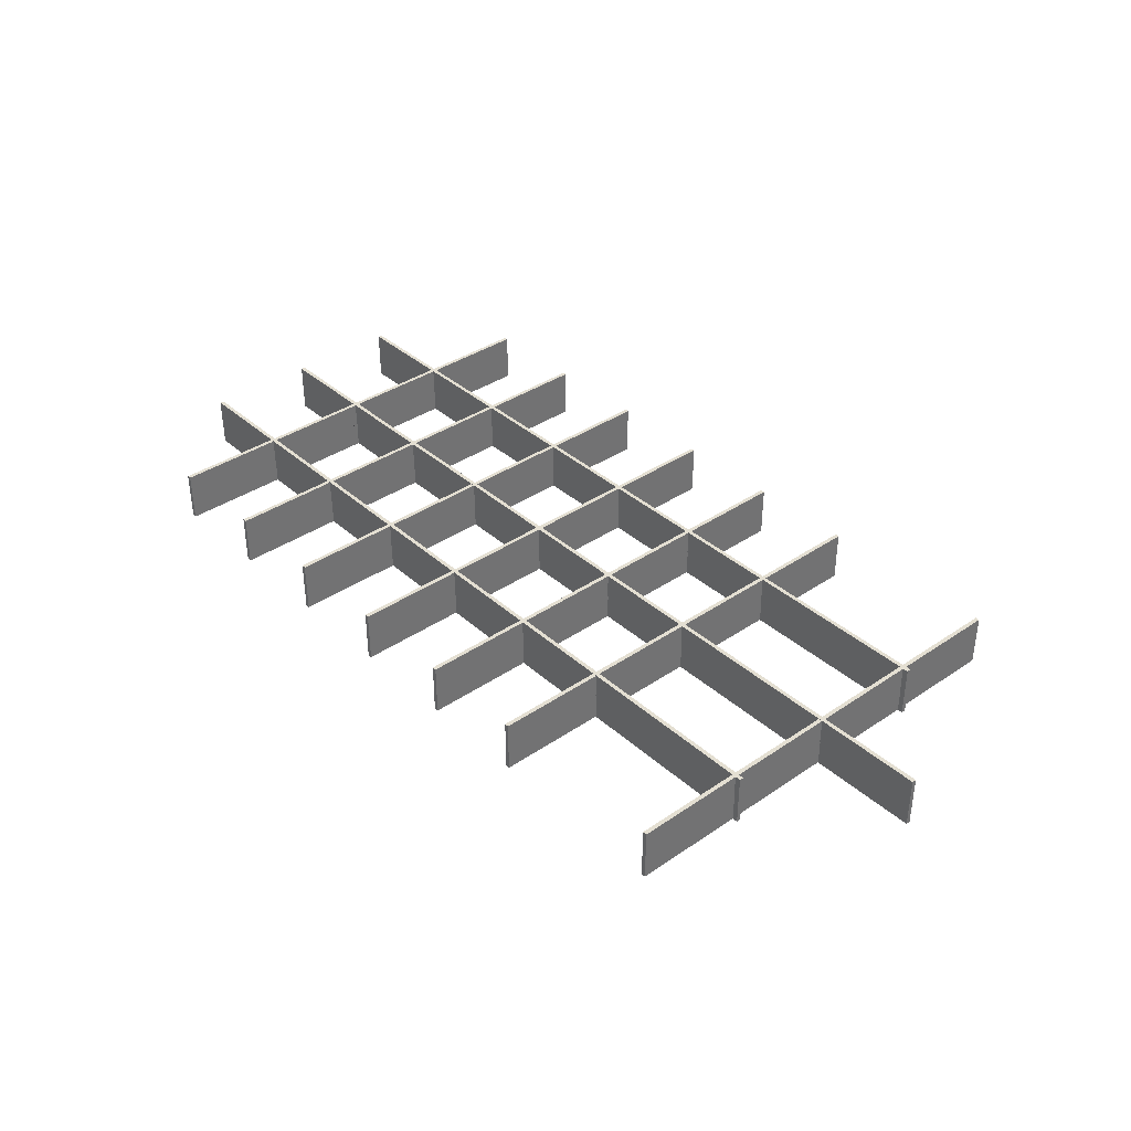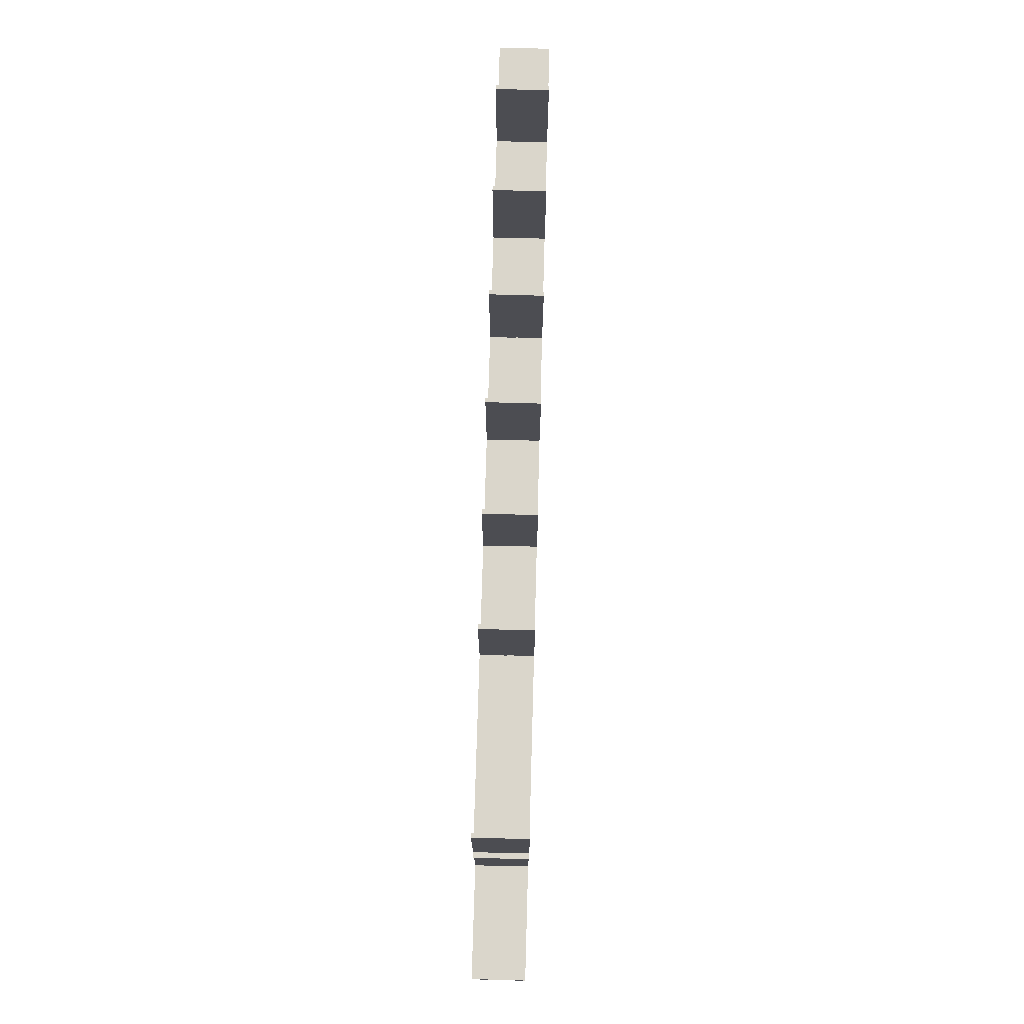
<metadata>
{"format":"obj","ext":"obj","renderer":"f3d","projection":"perspective","resolution":1024,"background":"white","views":[{"elev":37.0,"azim":-131.3,"up":"+Z"},{"elev":73.7,"azim":-88.4,"up":"+Y"}]}
</metadata>
<code>
o 299_-_ORGANIZADOR_MAQUIAGEM_MD-1(900_A_999mm)x(360_A_535mm)
v 105 -329.4 1e-06
v 100 -325.4 1e-06
v 105 -325.4 1e-06
v 100 -329.4 1e-06
v 493.2 -329.4 1e-06
v 393.2 -325.4 1e-06
v 493.2 -325.4 1e-06
v 393.2 -329.4 1e-06
v 701.6 -329.4 1e-06
v 601.6 -325.4 1e-06
v 701.6 -325.4 1e-06
v 601.6 -329.4 1e-06
v 597.4 -329.4 1e-06
v 497.4 -325.4 1e-06
v 597.4 -325.4 1e-06
v 497.4 -329.4 1e-06
v 805.8 -329.4 1e-06
v 705.8 -325.4 1e-06
v 805.8 -325.4 1e-06
v 705.8 -329.4 1e-06
v 389 -329.4 1e-06
v 289 -325.4 1e-06
v 389 -325.4 1e-06
v 289 -329.4 1e-06
v 284.8 -329.4 1e-06
v 109.2 -325.4 1e-06
v 284.8 -325.4 1e-06
v 109.2 -329.4 1e-06
v 100 -329.4 50
v 100 -325.4 50
v 109.2 -329.4 25
v 289 -329.4 25
v 393.2 -329.4 25
v 497.4 -329.4 25
v 601.6 -329.4 25
v 705.8 -329.4 25
v 910 -329.4 1e-06
v 810 -329.4 25
v 810 -329.4 1e-06
v 105 -329.4 25
v 910 -329.4 50
v 284.8 -329.4 25
v 389 -329.4 25
v 493.2 -329.4 25
v 597.4 -329.4 25
v 701.6 -329.4 25
v 805.8 -329.4 25
v 910 -325.4 50
v 910 -325.4 1e-06
v 105 -325.4 25
v 109.2 -325.4 25
v 284.8 -325.4 25
v 289 -325.4 25
v 389 -325.4 25
v 393.2 -325.4 25
v 493.2 -325.4 25
v 497.4 -325.4 25
v 597.4 -325.4 25
v 601.6 -325.4 25
v 701.6 -325.4 25
v 705.8 -325.4 25
v 805.8 -325.4 25
v 810 -325.4 25
v 810 -325.4 1e-06
v 105 -219.6 1e-06
v 0 -215.6 1e-06
v 105 -215.6 1e-06
v 0 -219.6 1e-06
v 493.2 -219.6 1e-06
v 393.2 -215.6 1e-06
v 493.2 -215.6 1e-06
v 393.2 -219.6 1e-06
v 701.6 -219.6 1e-06
v 601.6 -215.6 1e-06
v 701.6 -215.6 1e-06
v 601.6 -219.6 1e-06
v 597.4 -219.6 1e-06
v 497.4 -215.6 1e-06
v 597.4 -215.6 1e-06
v 497.4 -219.6 1e-06
v 805.8 -219.6 1e-06
v 705.8 -215.6 1e-06
v 805.8 -215.6 1e-06
v 705.8 -219.6 1e-06
v 389 -219.6 1e-06
v 289 -215.6 1e-06
v 389 -215.6 1e-06
v 289 -219.6 1e-06
v 284.8 -219.6 1e-06
v 109.2 -215.6 1e-06
v 284.8 -215.6 1e-06
v 109.2 -219.6 1e-06
v 0 -219.6 50
v 0 -215.6 50
v 109.2 -219.6 25
v 289 -219.6 25
v 393.2 -219.6 25
v 497.4 -219.6 25
v 601.6 -219.6 25
v 705.8 -219.6 25
v 910 -219.6 1e-06
v 810 -219.6 25
v 810 -219.6 1e-06
v 105 -219.6 25
v 910 -219.6 50
v 284.8 -219.6 25
v 389 -219.6 25
v 493.2 -219.6 25
v 597.4 -219.6 25
v 701.6 -219.6 25
v 805.8 -219.6 25
v 910 -215.6 50
v 910 -215.6 1e-06
v 105 -215.6 25
v 109.2 -215.6 25
v 284.8 -215.6 25
v 289 -215.6 25
v 389 -215.6 25
v 393.2 -215.6 25
v 493.2 -215.6 25
v 497.4 -215.6 25
v 597.4 -215.6 25
v 601.6 -215.6 25
v 701.6 -215.6 25
v 705.8 -215.6 25
v 805.8 -215.6 25
v 810 -215.6 25
v 810 -215.6 1e-06
v 806 -105.6 50
v 810 0 50
v 806 0 50
v 810 -105.6 50
v 806 -215.4 50
v 810 -109.8 50
v 806 -109.8 50
v 810 -215.4 50
v 806 -325.2 50
v 810 -219.6 50
v 806 -219.6 50
v 810 -325.2 50
v 806 0 0
v 810 0 0
v 806 -435 50
v 810 -329.4 50
v 806 -329.4 50
v 810 -435 50
v 810 -435 0
v 806 -435 0
v 810 -105.6 25
v 810 -215.4 25
v 810 -109.8 25
v 810 -325.2 25
v 806 -329.4 25
v 806 -219.6 25
v 806 -325.2 25
v 806 -109.8 25
v 806 -215.4 25
v 806 -105.6 25
v 105.2 -105.6 50
v 109.2 0 50
v 105.2 0 50
v 109.2 -105.6 50
v 105.2 -215.4 50
v 109.2 -109.8 50
v 105.2 -109.8 50
v 109.2 -215.4 50
v 105.2 -325.2 50
v 109.2 -219.6 50
v 105.2 -219.6 50
v 109.2 -325.2 50
v 105.2 0 0
v 109.2 0 0
v 105.2 -435 50
v 109.2 -329.4 50
v 105.2 -329.4 50
v 109.2 -435 50
v 109.2 -435 0
v 105.2 -435 0
v 109.2 -105.6 25
v 109.2 -215.4 25
v 109.2 -109.8 25
v 109.2 -325.2 25
v 105.2 -329.4 25
v 105.2 -219.6 25
v 105.2 -325.2 25
v 105.2 -109.8 25
v 105.2 -215.4 25
v 105.2 -105.6 25
v 105 -109.8 1e-06
v 100 -105.8 1e-06
v 105 -105.8 1e-06
v 100 -109.8 1e-06
v 493.2 -109.8 1e-06
v 393.2 -105.8 1e-06
v 493.2 -105.8 1e-06
v 393.2 -109.8 1e-06
v 701.6 -109.8 1e-06
v 601.6 -105.8 1e-06
v 701.6 -105.8 1e-06
v 601.6 -109.8 1e-06
v 597.4 -109.8 1e-06
v 497.4 -105.8 1e-06
v 597.4 -105.8 1e-06
v 497.4 -109.8 1e-06
v 805.8 -109.8 1e-06
v 705.8 -105.8 1e-06
v 805.8 -105.8 1e-06
v 705.8 -109.8 1e-06
v 389 -109.8 1e-06
v 289 -105.8 1e-06
v 389 -105.8 1e-06
v 289 -109.8 1e-06
v 284.8 -109.8 1e-06
v 109.2 -105.8 1e-06
v 284.8 -105.8 1e-06
v 109.2 -109.8 1e-06
v 100 -109.8 50
v 100 -105.8 50
v 289 -109.8 25
v 393.2 -109.8 25
v 497.4 -109.8 25
v 601.6 -109.8 25
v 705.8 -109.8 25
v 910 -109.8 1e-06
v 810 -109.8 1e-06
v 105 -109.8 25
v 910 -109.8 50
v 284.8 -109.8 25
v 389 -109.8 25
v 493.2 -109.8 25
v 597.4 -109.8 25
v 701.6 -109.8 25
v 805.8 -109.8 25
v 910 -105.8 50
v 910 -105.8 1e-06
v 105 -105.8 25
v 109.2 -105.8 25
v 284.8 -105.8 25
v 289 -105.8 25
v 389 -105.8 25
v 393.2 -105.8 25
v 493.2 -105.8 25
v 497.4 -105.8 25
v 597.4 -105.8 25
v 601.6 -105.8 25
v 701.6 -105.8 25
v 705.8 -105.8 25
v 805.8 -105.8 25
v 810 -105.8 25
v 810 -105.8 1e-06
v 597.6 -105.6 50
v 601.6 0 50
v 597.6 0 50
v 601.6 -105.6 50
v 597.6 -215.4 50
v 601.6 -109.8 50
v 597.6 -109.8 50
v 601.6 -215.4 50
v 597.6 -325.2 50
v 601.6 -219.6 50
v 597.6 -219.6 50
v 601.6 -325.2 50
v 597.6 0 0
v 601.6 0 0
v 597.6 -435 50
v 601.6 -329.4 50
v 597.6 -329.4 50
v 601.6 -435 50
v 601.6 -435 0
v 597.6 -435 0
v 601.6 -105.6 25
v 601.6 -215.4 25
v 601.6 -325.2 25
v 597.6 -329.4 25
v 597.6 -219.6 25
v 597.6 -325.2 25
v 597.6 -109.8 25
v 597.6 -215.4 25
v 597.6 -105.6 25
v 389.2 -105.6 50
v 393.2 0 50
v 389.2 0 50
v 393.2 -105.6 50
v 389.2 -215.4 50
v 393.2 -109.8 50
v 389.2 -109.8 50
v 393.2 -215.4 50
v 389.2 -325.2 50
v 393.2 -219.6 50
v 389.2 -219.6 50
v 393.2 -325.2 50
v 389.2 0 0
v 393.2 0 0
v 389.2 -435 50
v 393.2 -329.4 50
v 389.2 -329.4 50
v 393.2 -435 50
v 393.2 -435 0
v 389.2 -435 0
v 393.2 -105.6 25
v 393.2 -215.4 25
v 393.2 -325.2 25
v 389.2 -329.4 25
v 389.2 -219.6 25
v 389.2 -325.2 25
v 389.2 -109.8 25
v 389.2 -215.4 25
v 389.2 -105.6 25
v 285 -105.6 50
v 289 0 50
v 285 0 50
v 289 -105.6 50
v 285 -215.4 50
v 289 -109.8 50
v 285 -109.8 50
v 289 -215.4 50
v 285 -325.2 50
v 289 -219.6 50
v 285 -219.6 50
v 289 -325.2 50
v 285 0 0
v 289 0 0
v 285 -435 50
v 289 -329.4 50
v 285 -329.4 50
v 289 -435 50
v 289 -435 0
v 285 -435 0
v 289 -105.6 25
v 289 -215.4 25
v 289 -325.2 25
v 285 -329.4 25
v 285 -219.6 25
v 285 -325.2 25
v 285 -109.8 25
v 285 -215.4 25
v 285 -105.6 25
v 701.8 -105.6 50
v 705.8 0 50
v 701.8 0 50
v 705.8 -105.6 50
v 701.8 -215.4 50
v 705.8 -109.8 50
v 701.8 -109.8 50
v 705.8 -215.4 50
v 701.8 -325.2 50
v 705.8 -219.6 50
v 701.8 -219.6 50
v 705.8 -325.2 50
v 701.8 0 0
v 705.8 0 0
v 701.8 -435 50
v 705.8 -329.4 50
v 701.8 -329.4 50
v 705.8 -435 50
v 705.8 -435 0
v 701.8 -435 0
v 705.8 -105.6 25
v 705.8 -215.4 25
v 705.8 -325.2 25
v 701.8 -329.4 25
v 701.8 -219.6 25
v 701.8 -325.2 25
v 701.8 -109.8 25
v 701.8 -215.4 25
v 701.8 -105.6 25
v 493.4 -105.6 50
v 497.4 0 50
v 493.4 0 50
v 497.4 -105.6 50
v 493.4 -215.4 50
v 497.4 -109.8 50
v 493.4 -109.8 50
v 497.4 -215.4 50
v 493.4 -325.2 50
v 497.4 -219.6 50
v 493.4 -219.6 50
v 497.4 -325.2 50
v 493.4 0 0
v 497.4 0 0
v 493.4 -435 50
v 497.4 -329.4 50
v 493.4 -329.4 50
v 497.4 -435 50
v 497.4 -435 0
v 493.4 -435 0
v 497.4 -105.6 25
v 497.4 -215.4 25
v 497.4 -325.2 25
v 493.4 -329.4 25
v 493.4 -219.6 25
v 493.4 -325.2 25
v 493.4 -109.8 25
v 493.4 -215.4 25
v 493.4 -105.6 25
f 1 2 3
f 2 1 4
f 5 6 7
f 6 5 8
f 9 10 11
f 10 9 12
f 13 14 15
f 14 13 16
f 17 18 19
f 18 17 20
f 21 22 23
f 22 21 24
f 25 26 27
f 26 25 28
f 29 2 4
f 2 29 30
f 25 31 28
f 21 32 24
f 5 33 8
f 13 34 16
f 9 35 12
f 17 36 20
f 37 38 39
f 1 29 4
f 29 1 40
f 29 40 41
f 41 40 31
f 41 31 42
f 42 31 25
f 41 42 32
f 41 32 43
f 43 32 21
f 41 43 33
f 41 33 44
f 44 33 5
f 41 44 34
f 41 34 45
f 45 34 13
f 41 45 35
f 41 35 46
f 46 35 9
f 41 46 36
f 41 36 47
f 47 36 17
f 41 47 38
f 41 38 37
f 48 37 49
f 37 48 41
f 30 50 2
f 50 30 48
f 50 48 51
f 51 48 52
f 51 52 26
f 52 48 53
f 53 48 54
f 53 54 22
f 54 48 55
f 55 48 56
f 55 56 6
f 56 48 57
f 57 48 58
f 57 58 14
f 58 48 59
f 59 48 60
f 59 60 10
f 60 48 61
f 61 48 62
f 61 62 18
f 62 48 63
f 63 48 64
f 64 48 49
f 19 18 62
f 11 10 60
f 15 14 58
f 7 6 56
f 23 22 54
f 27 26 52
f 3 2 50
f 29 48 30
f 48 29 41
f 37 64 49
f 64 37 39
f 52 25 27
f 25 52 42
f 32 52 53
f 52 32 42
f 32 22 24
f 22 32 53
f 54 21 23
f 21 54 43
f 33 54 55
f 54 33 43
f 33 6 8
f 6 33 55
f 62 17 19
f 17 62 47
f 38 62 63
f 62 38 47
f 38 64 39
f 64 38 63
f 58 13 15
f 13 58 45
f 35 58 59
f 58 35 45
f 35 10 12
f 10 35 59
f 60 9 11
f 9 60 46
f 36 60 61
f 60 36 46
f 36 18 20
f 18 36 61
f 56 5 7
f 5 56 44
f 34 56 57
f 56 34 44
f 34 14 16
f 14 34 57
f 50 1 3
f 1 50 40
f 31 50 51
f 50 31 40
f 31 26 28
f 26 31 51
f 65 66 67
f 66 65 68
f 69 70 71
f 70 69 72
f 73 74 75
f 74 73 76
f 77 78 79
f 78 77 80
f 81 82 83
f 82 81 84
f 85 86 87
f 86 85 88
f 89 90 91
f 90 89 92
f 93 66 68
f 66 93 94
f 89 95 92
f 85 96 88
f 69 97 72
f 77 98 80
f 73 99 76
f 81 100 84
f 101 102 103
f 65 93 68
f 93 65 104
f 93 104 105
f 105 104 95
f 105 95 106
f 106 95 89
f 105 106 96
f 105 96 107
f 107 96 85
f 105 107 97
f 105 97 108
f 108 97 69
f 105 108 98
f 105 98 109
f 109 98 77
f 105 109 99
f 105 99 110
f 110 99 73
f 105 110 100
f 105 100 111
f 111 100 81
f 105 111 102
f 105 102 101
f 112 101 113
f 101 112 105
f 94 114 66
f 114 94 112
f 114 112 115
f 115 112 116
f 115 116 90
f 116 112 117
f 117 112 118
f 117 118 86
f 118 112 119
f 119 112 120
f 119 120 70
f 120 112 121
f 121 112 122
f 121 122 78
f 122 112 123
f 123 112 124
f 123 124 74
f 124 112 125
f 125 112 126
f 125 126 82
f 126 112 127
f 127 112 128
f 128 112 113
f 83 82 126
f 75 74 124
f 79 78 122
f 71 70 120
f 87 86 118
f 91 90 116
f 67 66 114
f 93 112 94
f 112 93 105
f 101 128 113
f 128 101 103
f 116 89 91
f 89 116 106
f 96 116 117
f 116 96 106
f 96 86 88
f 86 96 117
f 118 85 87
f 85 118 107
f 97 118 119
f 118 97 107
f 97 70 72
f 70 97 119
f 126 81 83
f 81 126 111
f 102 126 127
f 126 102 111
f 102 128 103
f 128 102 127
f 122 77 79
f 77 122 109
f 99 122 123
f 122 99 109
f 99 74 76
f 74 99 123
f 124 73 75
f 73 124 110
f 100 124 125
f 124 100 110
f 100 82 84
f 82 100 125
f 120 69 71
f 69 120 108
f 98 120 121
f 120 98 108
f 98 78 80
f 78 98 121
f 114 65 67
f 65 114 104
f 95 114 115
f 114 95 104
f 95 90 92
f 90 95 115
f 129 130 131
f 130 129 132
f 133 134 135
f 134 133 136
f 137 138 139
f 138 137 140
f 130 141 131
f 141 130 142
f 143 144 145
f 144 143 146
f 147 143 148
f 143 147 146
f 147 141 142
f 141 147 148
f 142 149 147
f 149 142 130
f 149 130 132
f 134 150 151
f 150 134 136
f 138 152 102
f 152 138 140
f 147 38 146
f 38 147 149
f 38 149 151
f 38 151 150
f 38 150 102
f 38 102 152
f 146 38 144
f 148 153 141
f 153 148 143
f 153 143 145
f 137 154 155
f 154 137 139
f 133 156 157
f 156 133 135
f 141 158 131
f 158 141 153
f 158 153 155
f 158 155 154
f 158 154 157
f 158 157 156
f 131 158 129
f 152 137 155
f 137 152 140
f 153 152 155
f 152 153 38
f 144 153 145
f 153 144 38
f 150 133 157
f 133 150 136
f 154 150 157
f 150 154 102
f 138 154 139
f 154 138 102
f 149 129 158
f 129 149 132
f 156 149 158
f 149 156 151
f 134 156 135
f 156 134 151
f 159 160 161
f 160 159 162
f 163 164 165
f 164 163 166
f 167 168 169
f 168 167 170
f 160 171 161
f 171 160 172
f 173 174 175
f 174 173 176
f 177 173 178
f 173 177 176
f 177 171 172
f 171 177 178
f 172 179 177
f 179 172 160
f 179 160 162
f 164 180 181
f 180 164 166
f 168 182 95
f 182 168 170
f 177 31 176
f 31 177 179
f 31 179 181
f 31 181 180
f 31 180 95
f 31 95 182
f 176 31 174
f 178 183 171
f 183 178 173
f 183 173 175
f 167 184 185
f 184 167 169
f 163 186 187
f 186 163 165
f 171 188 161
f 188 171 183
f 188 183 185
f 188 185 184
f 188 184 187
f 188 187 186
f 161 188 159
f 182 167 185
f 167 182 170
f 183 182 185
f 182 183 31
f 174 183 175
f 183 174 31
f 180 163 187
f 163 180 166
f 184 180 187
f 180 184 95
f 168 184 169
f 184 168 95
f 179 159 188
f 159 179 162
f 186 179 188
f 179 186 181
f 164 186 165
f 186 164 181
f 189 190 191
f 190 189 192
f 193 194 195
f 194 193 196
f 197 198 199
f 198 197 200
f 201 202 203
f 202 201 204
f 205 206 207
f 206 205 208
f 209 210 211
f 210 209 212
f 213 214 215
f 214 213 216
f 217 190 192
f 190 217 218
f 213 181 216
f 209 219 212
f 193 220 196
f 201 221 204
f 197 222 200
f 205 223 208
f 224 151 225
f 189 217 192
f 217 189 226
f 217 226 227
f 227 226 181
f 227 181 228
f 228 181 213
f 227 228 219
f 227 219 229
f 229 219 209
f 227 229 220
f 227 220 230
f 230 220 193
f 227 230 221
f 227 221 231
f 231 221 201
f 227 231 222
f 227 222 232
f 232 222 197
f 227 232 223
f 227 223 233
f 233 223 205
f 227 233 151
f 227 151 224
f 234 224 235
f 224 234 227
f 218 236 190
f 236 218 234
f 236 234 237
f 237 234 238
f 237 238 214
f 238 234 239
f 239 234 240
f 239 240 210
f 240 234 241
f 241 234 242
f 241 242 194
f 242 234 243
f 243 234 244
f 243 244 202
f 244 234 245
f 245 234 246
f 245 246 198
f 246 234 247
f 247 234 248
f 247 248 206
f 248 234 249
f 249 234 250
f 250 234 235
f 207 206 248
f 199 198 246
f 203 202 244
f 195 194 242
f 211 210 240
f 215 214 238
f 191 190 236
f 217 234 218
f 234 217 227
f 224 250 235
f 250 224 225
f 238 213 215
f 213 238 228
f 219 238 239
f 238 219 228
f 219 210 212
f 210 219 239
f 240 209 211
f 209 240 229
f 220 240 241
f 240 220 229
f 220 194 196
f 194 220 241
f 248 205 207
f 205 248 233
f 151 248 249
f 248 151 233
f 151 250 225
f 250 151 249
f 244 201 203
f 201 244 231
f 222 244 245
f 244 222 231
f 222 198 200
f 198 222 245
f 246 197 199
f 197 246 232
f 223 246 247
f 246 223 232
f 223 206 208
f 206 223 247
f 242 193 195
f 193 242 230
f 221 242 243
f 242 221 230
f 221 202 204
f 202 221 243
f 236 189 191
f 189 236 226
f 181 236 237
f 236 181 226
f 181 214 216
f 214 181 237
f 251 252 253
f 252 251 254
f 255 256 257
f 256 255 258
f 259 260 261
f 260 259 262
f 252 263 253
f 263 252 264
f 265 266 267
f 266 265 268
f 269 265 270
f 265 269 268
f 269 263 264
f 263 269 270
f 264 271 269
f 271 264 252
f 271 252 254
f 256 272 222
f 272 256 258
f 260 273 99
f 273 260 262
f 269 35 268
f 35 269 271
f 35 271 222
f 35 222 272
f 35 272 99
f 35 99 273
f 268 35 266
f 270 274 263
f 274 270 265
f 274 265 267
f 259 275 276
f 275 259 261
f 255 277 278
f 277 255 257
f 263 279 253
f 279 263 274
f 279 274 276
f 279 276 275
f 279 275 278
f 279 278 277
f 253 279 251
f 273 259 276
f 259 273 262
f 274 273 276
f 273 274 35
f 266 274 267
f 274 266 35
f 272 255 278
f 255 272 258
f 275 272 278
f 272 275 99
f 260 275 261
f 275 260 99
f 271 251 279
f 251 271 254
f 277 271 279
f 271 277 222
f 256 277 257
f 277 256 222
f 280 281 282
f 281 280 283
f 284 285 286
f 285 284 287
f 288 289 290
f 289 288 291
f 281 292 282
f 292 281 293
f 294 295 296
f 295 294 297
f 298 294 299
f 294 298 297
f 298 292 293
f 292 298 299
f 293 300 298
f 300 293 281
f 300 281 283
f 285 301 220
f 301 285 287
f 289 302 97
f 302 289 291
f 298 33 297
f 33 298 300
f 33 300 220
f 33 220 301
f 33 301 97
f 33 97 302
f 297 33 295
f 299 303 292
f 303 299 294
f 303 294 296
f 288 304 305
f 304 288 290
f 284 306 307
f 306 284 286
f 292 308 282
f 308 292 303
f 308 303 305
f 308 305 304
f 308 304 307
f 308 307 306
f 282 308 280
f 302 288 305
f 288 302 291
f 303 302 305
f 302 303 33
f 295 303 296
f 303 295 33
f 301 284 307
f 284 301 287
f 304 301 307
f 301 304 97
f 289 304 290
f 304 289 97
f 300 280 308
f 280 300 283
f 306 300 308
f 300 306 220
f 285 306 286
f 306 285 220
f 309 310 311
f 310 309 312
f 313 314 315
f 314 313 316
f 317 318 319
f 318 317 320
f 310 321 311
f 321 310 322
f 323 324 325
f 324 323 326
f 327 323 328
f 323 327 326
f 327 321 322
f 321 327 328
f 322 329 327
f 329 322 310
f 329 310 312
f 314 330 219
f 330 314 316
f 318 331 96
f 331 318 320
f 327 32 326
f 32 327 329
f 32 329 219
f 32 219 330
f 32 330 96
f 32 96 331
f 326 32 324
f 328 332 321
f 332 328 323
f 332 323 325
f 317 333 334
f 333 317 319
f 313 335 336
f 335 313 315
f 321 337 311
f 337 321 332
f 337 332 334
f 337 334 333
f 337 333 336
f 337 336 335
f 311 337 309
f 331 317 334
f 317 331 320
f 332 331 334
f 331 332 32
f 324 332 325
f 332 324 32
f 330 313 336
f 313 330 316
f 333 330 336
f 330 333 96
f 318 333 319
f 333 318 96
f 329 309 337
f 309 329 312
f 335 329 337
f 329 335 219
f 314 335 315
f 335 314 219
f 338 339 340
f 339 338 341
f 342 343 344
f 343 342 345
f 346 347 348
f 347 346 349
f 339 350 340
f 350 339 351
f 352 353 354
f 353 352 355
f 356 352 357
f 352 356 355
f 356 350 351
f 350 356 357
f 351 358 356
f 358 351 339
f 358 339 341
f 343 359 223
f 359 343 345
f 347 360 100
f 360 347 349
f 356 36 355
f 36 356 358
f 36 358 223
f 36 223 359
f 36 359 100
f 36 100 360
f 355 36 353
f 357 361 350
f 361 357 352
f 361 352 354
f 346 362 363
f 362 346 348
f 342 364 365
f 364 342 344
f 350 366 340
f 366 350 361
f 366 361 363
f 366 363 362
f 366 362 365
f 366 365 364
f 340 366 338
f 360 346 363
f 346 360 349
f 361 360 363
f 360 361 36
f 353 361 354
f 361 353 36
f 359 342 365
f 342 359 345
f 362 359 365
f 359 362 100
f 347 362 348
f 362 347 100
f 358 338 366
f 338 358 341
f 364 358 366
f 358 364 223
f 343 364 344
f 364 343 223
f 367 368 369
f 368 367 370
f 371 372 373
f 372 371 374
f 375 376 377
f 376 375 378
f 368 379 369
f 379 368 380
f 381 382 383
f 382 381 384
f 385 381 386
f 381 385 384
f 385 379 380
f 379 385 386
f 380 387 385
f 387 380 368
f 387 368 370
f 372 388 221
f 388 372 374
f 376 389 98
f 389 376 378
f 385 34 384
f 34 385 387
f 34 387 221
f 34 221 388
f 34 388 98
f 34 98 389
f 384 34 382
f 386 390 379
f 390 386 381
f 390 381 383
f 375 391 392
f 391 375 377
f 371 393 394
f 393 371 373
f 379 395 369
f 395 379 390
f 395 390 392
f 395 392 391
f 395 391 394
f 395 394 393
f 369 395 367
f 389 375 392
f 375 389 378
f 390 389 392
f 389 390 34
f 382 390 383
f 390 382 34
f 388 371 394
f 371 388 374
f 391 388 394
f 388 391 98
f 376 391 377
f 391 376 98
f 387 367 395
f 367 387 370
f 393 387 395
f 387 393 221
f 372 393 373
f 393 372 221

</code>
